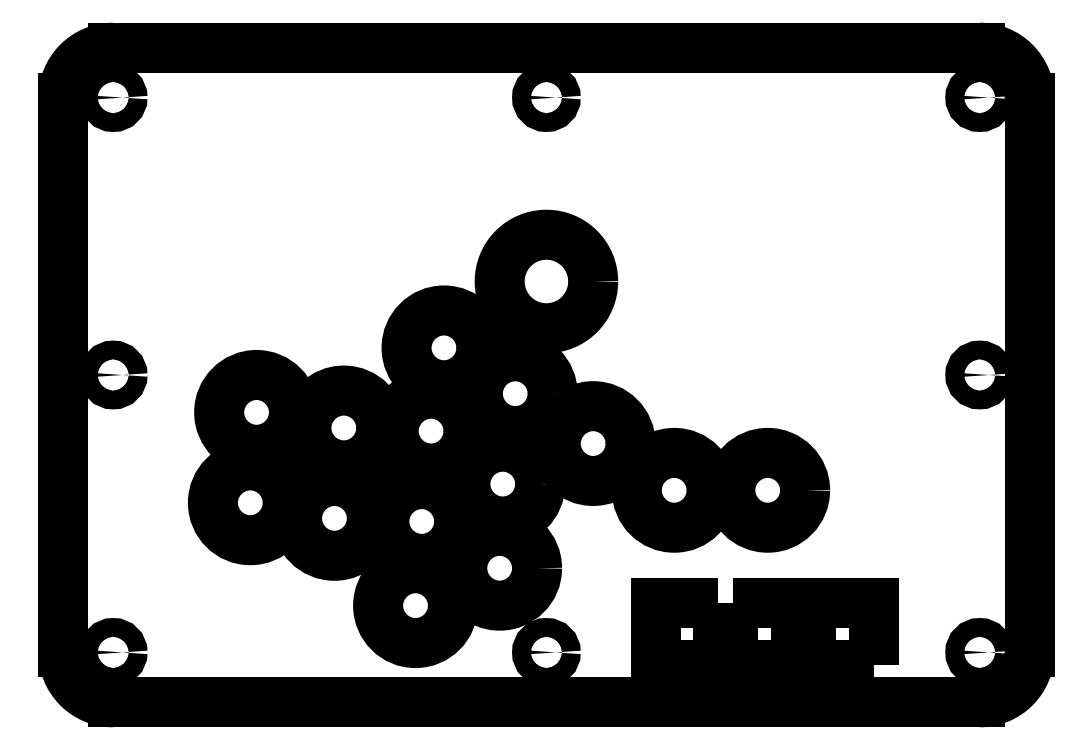
<metadata>
{"format":"dxf","ext":"dxf","renderer":"ezdxf+matplotlib","layout":"modelspace","background":"white","min_lineweight":24,"dpi":150}
</metadata>
<code>
0
SECTION
2
ENTITIES
0
CIRCLE
8
0
10
-16
20
105
30
0
40
3
210
0
220
-0
230
1
0
CIRCLE
8
0
10
-16
20
16
30
0
40
3
210
0
220
-0
230
1
0
CIRCLE
8
0
10
-16
20
194
30
0
40
3
210
0
220
-0
230
1
0
CIRCLE
8
0
10
-294
20
16
30
0
40
3
210
0
220
-0
230
1
0
CIRCLE
8
0
10
-155
20
16
30
0
40
3
210
0
220
-0
230
1
0
CIRCLE
8
0
10
-155
20
194
30
0
40
3
210
0
220
-0
230
1
0
CIRCLE
8
0
10
-294
20
105
30
0
40
3
210
0
220
-0
230
1
0
CIRCLE
8
0
10
-294
20
194
30
0
40
3
210
0
220
-0
230
1
0
ARC
8
0
10
-16
20
16
30
0
40
16
210
0
220
0
230
1
50
-90
51
0
0
ARC
8
0
10
-16
20
194
30
0
40
16
210
0
220
0
230
1
50
0
51
90
0
LINE
8
0
10
-16
20
210
30
0
11
-294
21
210
31
0
0
ARC
8
0
10
-294
20
194
30
0
40
16
210
0
220
-0
230
1
50
90
51
180
0
LINE
8
0
10
-310
20
194
30
0
11
-310
21
16
31
0
0
ARC
8
0
10
-294
20
16
30
0
40
16
210
0
220
0
230
1
50
180
51
270
0
LINE
8
0
10
-294
20
3.129e-06
30
0
11
-16
21
3.129e-06
31
0
0
LWPOLYLINE
8
0
90
4
70
1
43
0
10
-50
20
12
10
-70
20
12
10
-70
20
32
10
-50
20
32
0
LWPOLYLINE
8
0
90
4
70
1
43
0
10
-95
20
32
10
-75
20
32
10
-75
20
12
10
-95
20
12
0
LWPOLYLINE
8
0
90
4
70
1
43
0
10
-100
20
32
10
-100
20
12
10
-120
20
12
10
-120
20
32
0
CIRCLE
8
0
10
-84
20
68
30
0
40
12
210
0
220
0
230
1
0
CIRCLE
8
0
10
-114
20
68
30
0
40
12
210
0
220
0
230
1
0
CIRCLE
8
0
10
-140
20
83
30
0
40
12
210
0
220
0
230
1
0
CIRCLE
8
0
10
-155
20
135
30
0
40
15
210
0
220
0
230
1
0
CIRCLE
8
0
10
-170
20
43
30
0
40
12
210
0
220
0
230
1
0
CIRCLE
8
0
10
-197
20
31
30
0
40
12
210
0
220
0
230
1
0
CIRCLE
8
0
10
-169
20
70
30
0
40
12
210
0
220
0
230
1
0
CIRCLE
8
0
10
-195
20
58
30
0
40
12
210
0
220
0
230
1
0
CIRCLE
8
0
10
-165
20
99
30
0
40
12
210
0
220
0
230
1
0
CIRCLE
8
0
10
-192
20
87
30
0
40
12
210
0
220
0
230
1
0
CIRCLE
8
0
10
-223
20
59
30
0
40
12
210
0
220
0
230
1
0
CIRCLE
8
0
10
-250
20
64
30
0
40
12
210
0
220
0
230
1
0
CIRCLE
8
0
10
-220
20
88
30
0
40
12
210
0
220
0
230
1
0
CIRCLE
8
0
10
-248
20
93
30
0
40
12
210
0
220
0
230
1
0
CIRCLE
8
0
10
-187.9
20
113.7
30
0
40
12
210
0
220
0
230
1
0
LINE
8
0
10
-2.384e-07
20
16
30
0
11
-2.384e-07
21
194
31
0
0
ENDSEC
0
EOF

</code>
